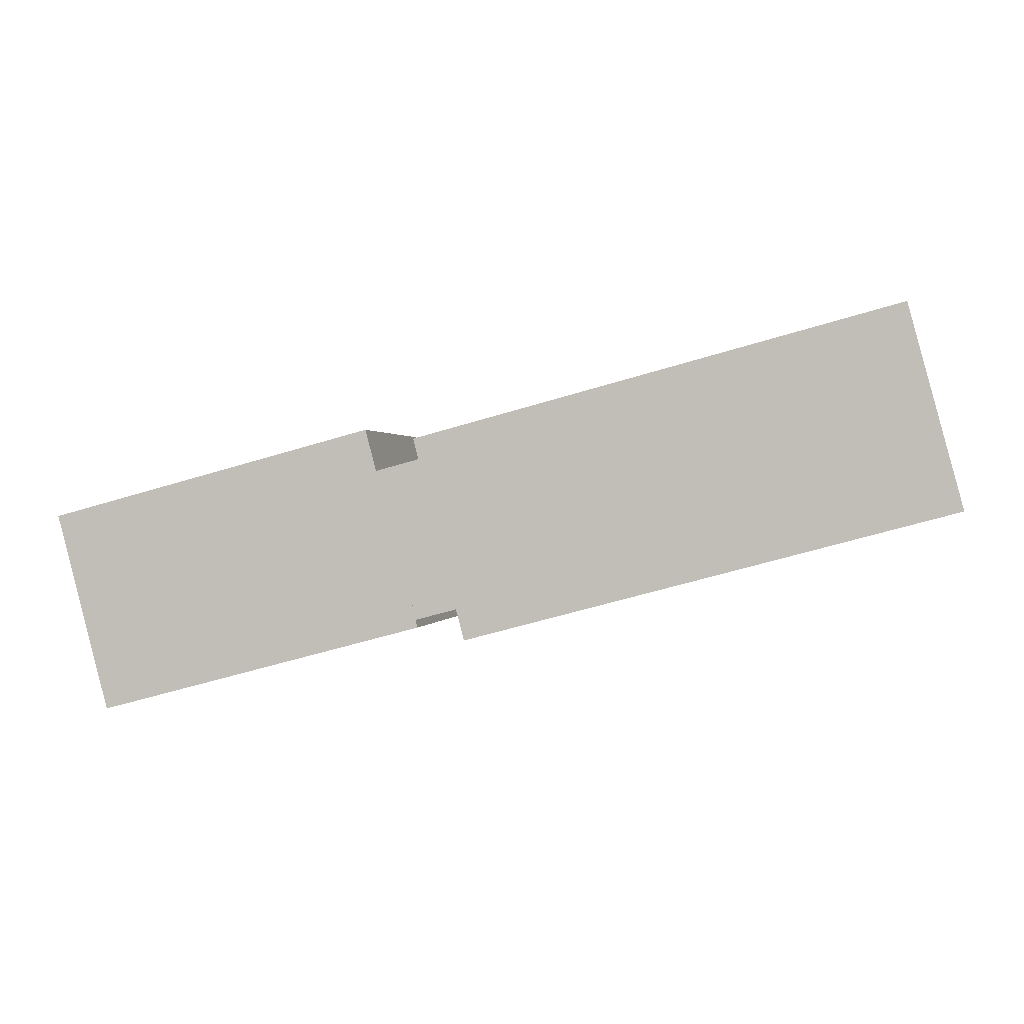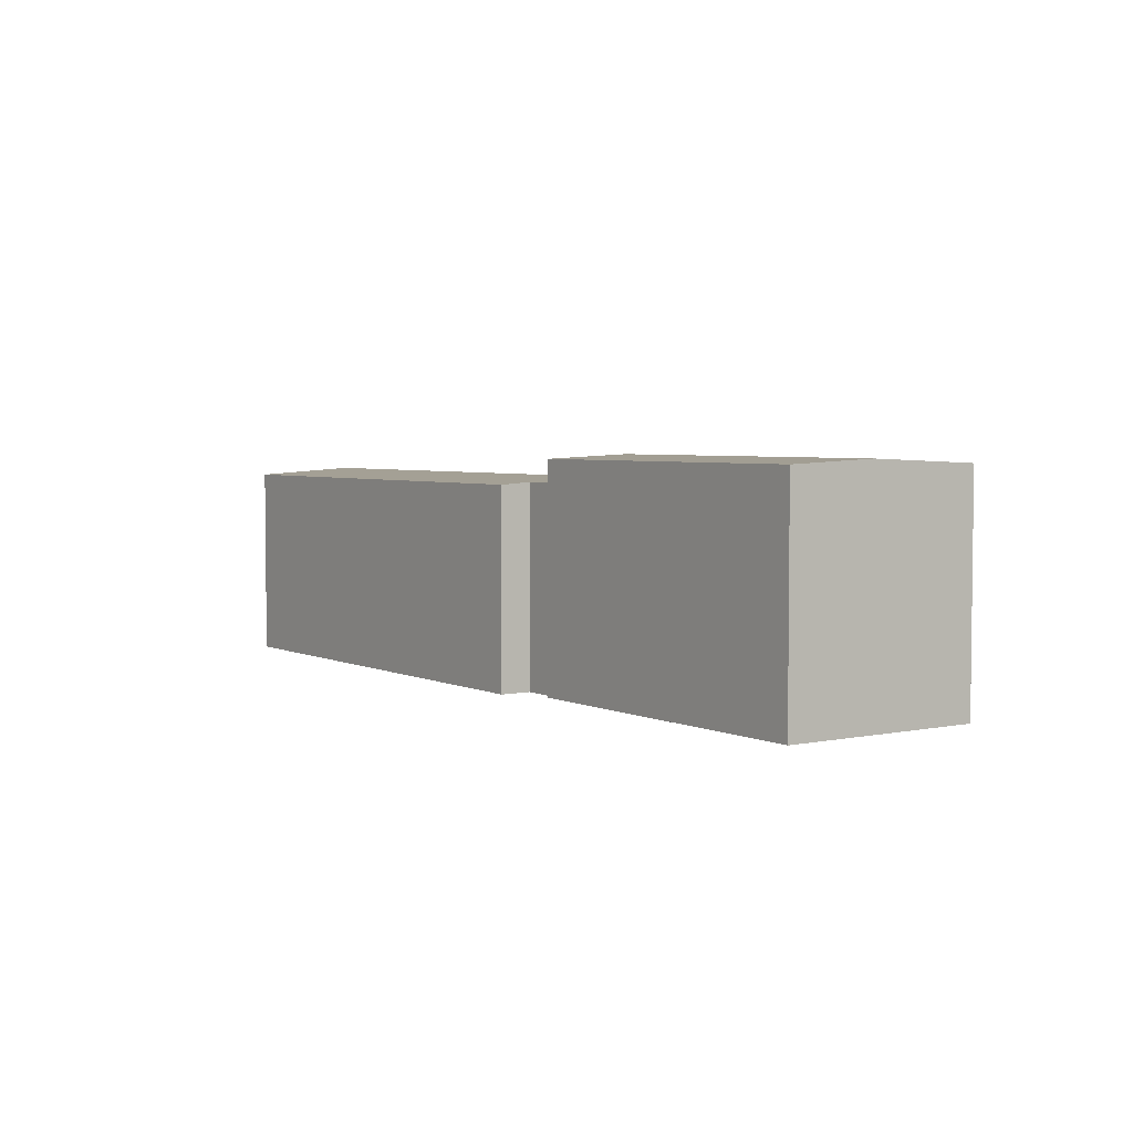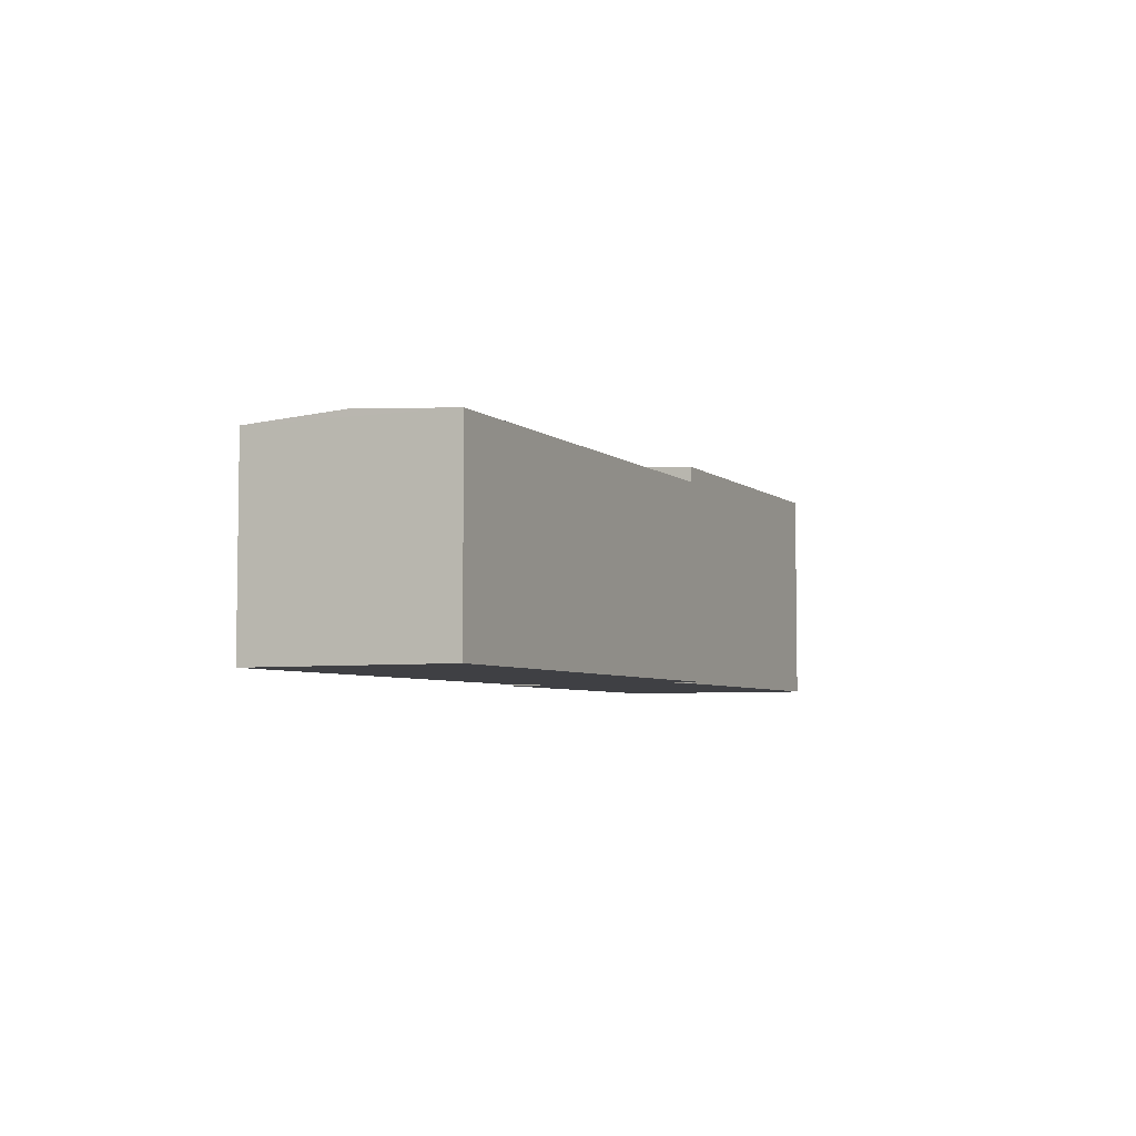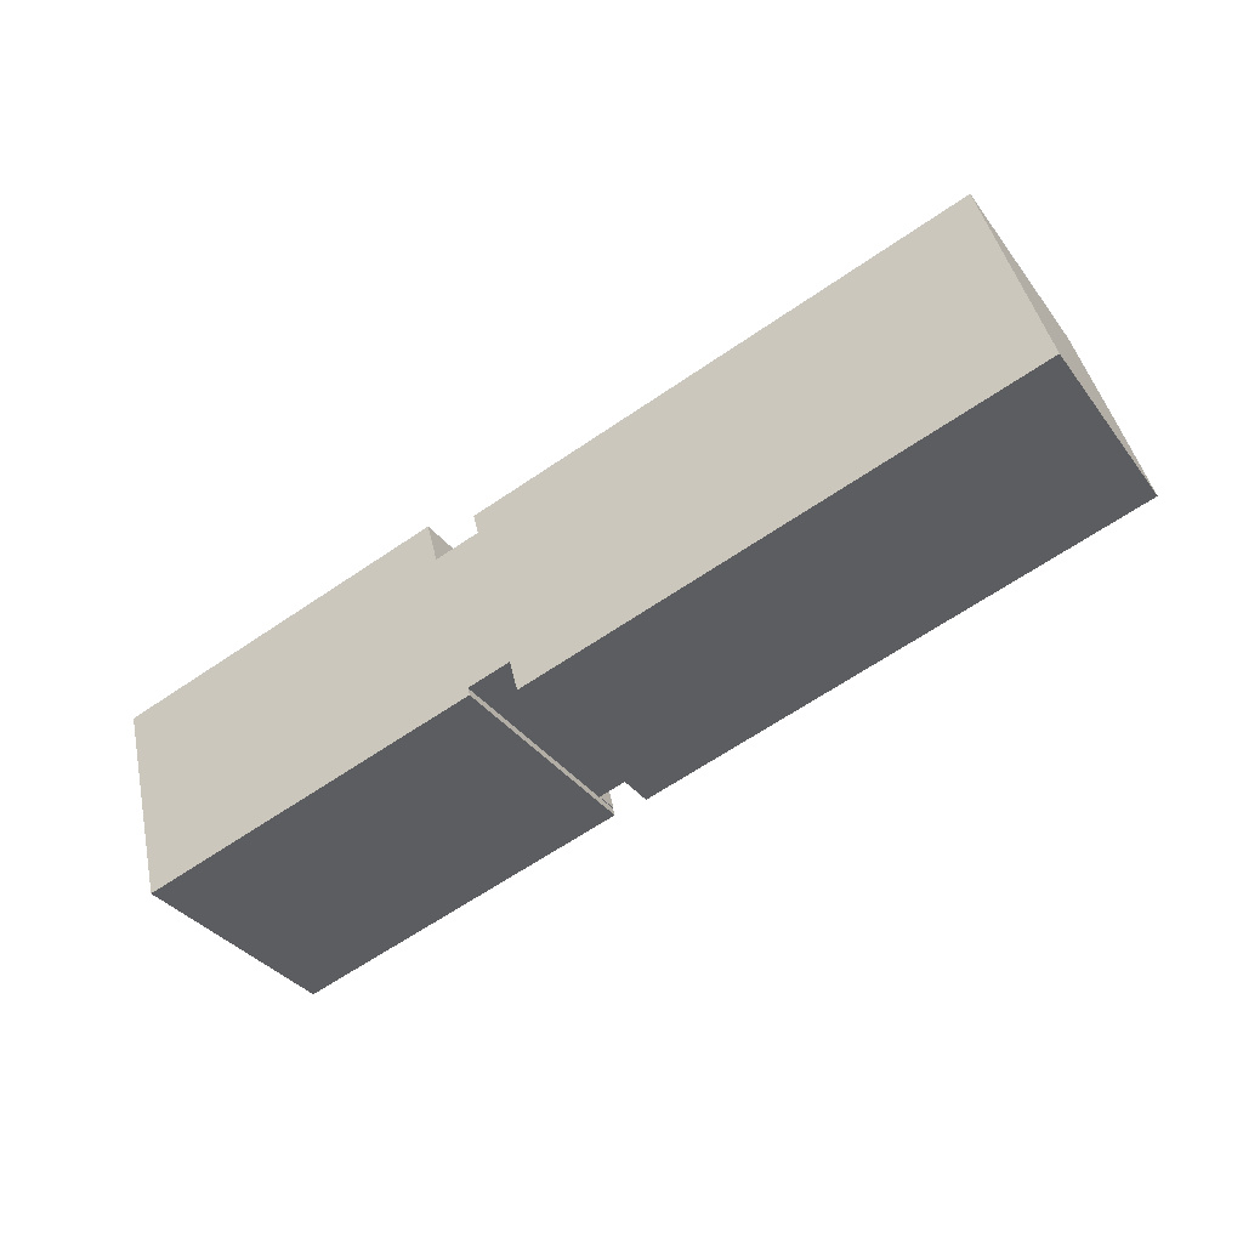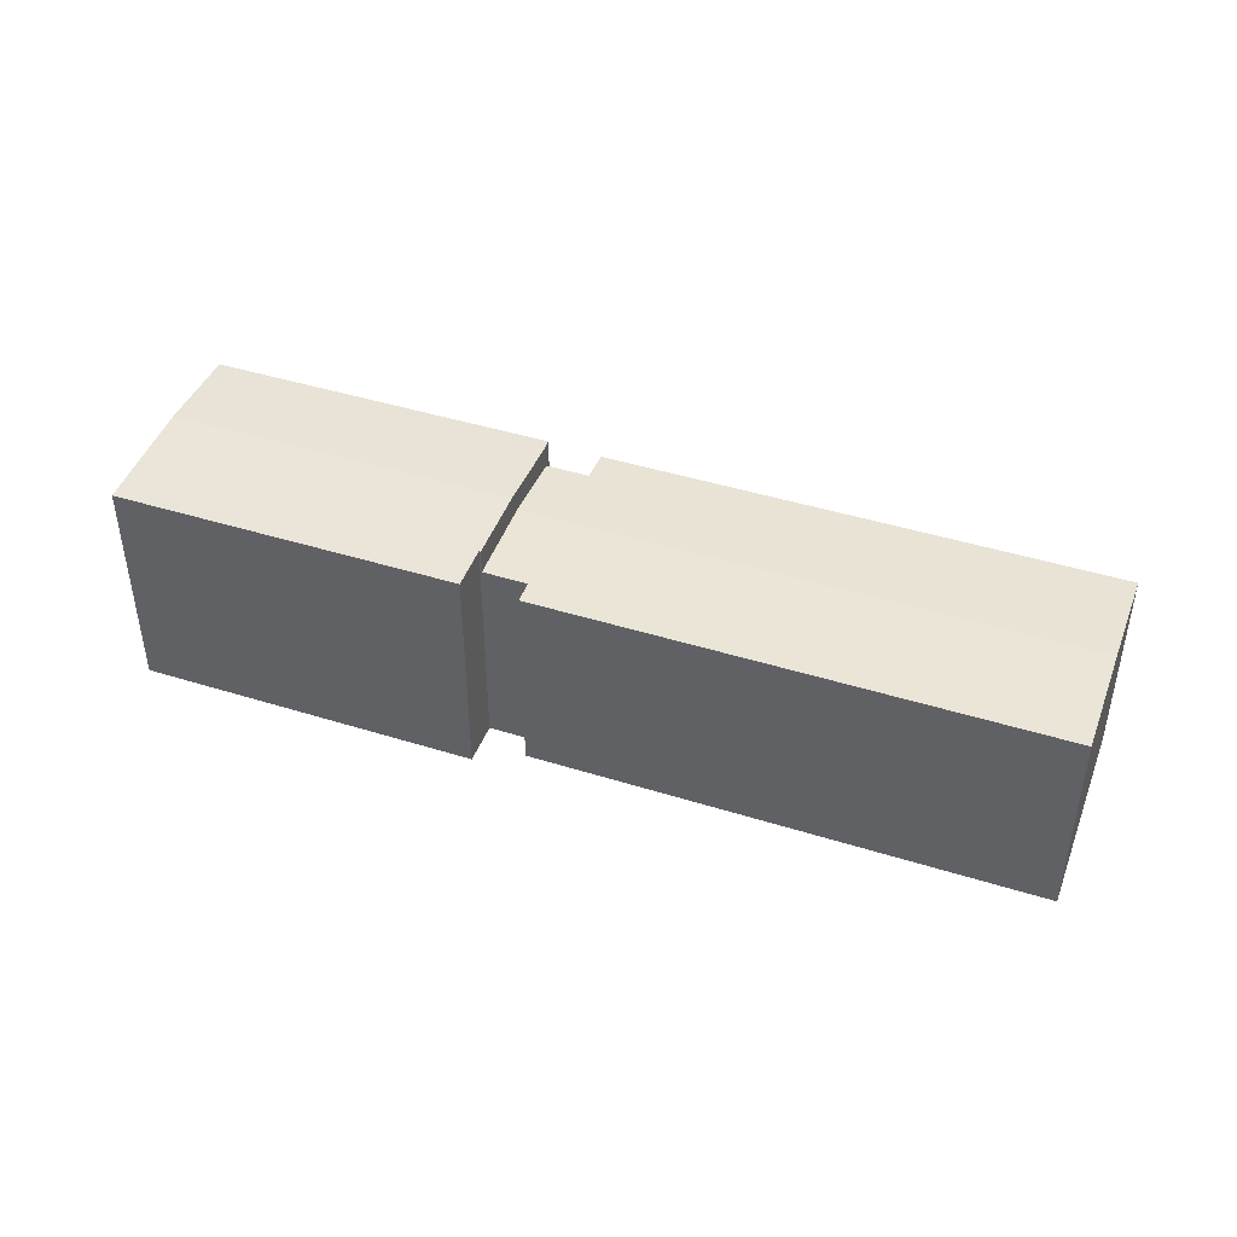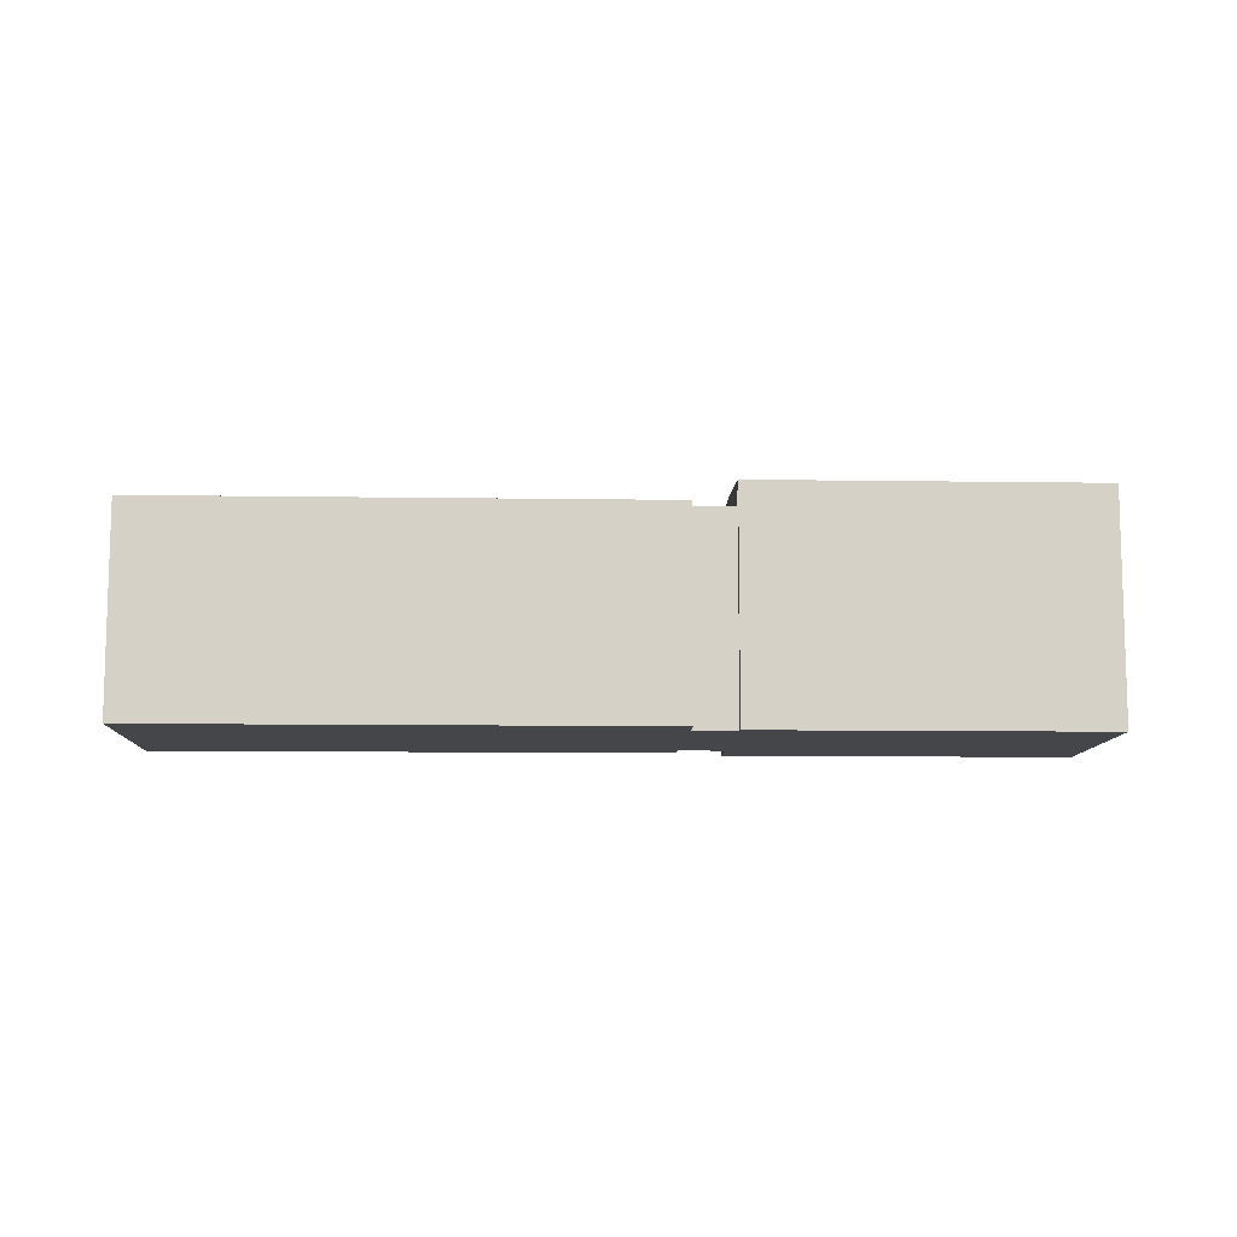
<metadata>
{"format":"obj","ext":"obj","renderer":"f3d","projection":"perspective","resolution":1024,"background":"white","views":[{"elev":0.3,"azim":10.2,"up":"+Z"},{"elev":4.0,"azim":-139.5,"up":"+Y"},{"elev":-5.1,"azim":100.0,"up":"+Y"},{"elev":-36.0,"azim":32.0,"up":"+Z"},{"elev":43.8,"azim":5.3,"up":"+Y"},{"elev":-9.9,"azim":162.9,"up":"+Y"}]}
</metadata>
<code>
v  21.87 13.84 -1.42
v  20.65 13.65 2.788
v  20.74 13.65 2.813
v  19.79 13.54 5.262
v  19.98 13.54 5.311
v  0 13.54 8.293e-16
v  1.796 13.84 -6.756
v  22.22 13.61 -7.041
v  23.12 13.63 -6.302
v  23.25 13.61 -6.767
v  23.16 13.63 -6.292
v  22.04 13.81 -2.057
v  22.11 13.61 -7.068
v  10.62 13.61 -10.12
v  3.215 13.61 -12.09
v  0 0 0
v  19.79 -3.222e-16 5.262
v  19.98 -3.252e-16 5.311
v  20.65 -1.707e-16 2.788
v  20.74 -1.722e-16 2.813
v  21.87 8.695e-17 -1.42
v  23.16 3.853e-16 -6.292
v  22.04 1.26e-16 -2.057
v  23.12 3.859e-16 -6.302
v  23.25 4.144e-16 -6.767
v  3.215 7.404e-16 -12.09
v  22.11 4.328e-16 -7.068
v  22.22 4.311e-16 -7.041
v  10.62 6.2e-16 -10.12
v  1.796 4.137e-16 -6.756
v  22.04 12.5 -2.057
v  25.64 12.23 -5.634
v  23.16 12.23 -6.292
v  54.08 12.5 6.461
v  55.55 12.11 0.3
v  55.7 12.11 0.342
v  26.14 12.11 -7.519
v  52.57 12.13 12.15
v  31.65 12.11 7.053
v  52.45 12.11 12.58
v  23.3 12.19 3.494
v  23.11 12.11 4.782
v  22.97 12.11 4.745
v  22.22 12.19 3.205
v  20.74 12.19 2.813
v  21.87 12.46 -1.42
v  52.45 -7.705e-16 12.58
v  55.7 -2.094e-17 0.342
v  52.57 -7.437e-16 12.15
v  54.08 -3.956e-16 6.461
v  26.14 4.604e-16 -7.519
v  55.55 -1.837e-17 0.3
v  25.64 3.45e-16 -5.634
v  23.3 -2.139e-16 3.494
v  22.97 -2.905e-16 4.745
v  22.22 -1.963e-16 3.205
v  23.11 -2.928e-16 4.782
v  31.65 -4.319e-16 7.053
g defaultobject
f 1 2 3
f 2 4 5
f 4 2 6
f 6 2 1
f 6 1 7
f 8 9 10
f 11 1 12
f 1 11 7
f 7 11 9
f 7 9 8
f 7 8 13
f 7 13 14
f 7 14 15
f 16 4 6
f 4 16 17
f 4 17 5
f 5 17 18
f 19 3 2
f 3 19 20
f 5 19 2
f 19 5 18
f 20 1 3
f 1 20 12
f 12 20 11
f 11 20 21
f 11 21 22
f 22 21 23
f 24 10 9
f 10 24 25
f 22 9 11
f 9 22 24
f 25 8 10
f 8 25 13
f 13 25 14
f 14 25 15
f 15 25 26
f 26 25 27
f 27 25 28
f 26 27 29
f 7 16 6
f 16 7 15
f 16 15 30
f 30 15 26
f 23 24 22
f 24 28 25
f 28 24 27
f 27 24 29
f 29 24 26
f 26 24 30
f 30 24 23
f 30 23 21
f 30 21 20
f 30 20 19
f 30 19 16
f 16 19 18
f 16 18 17
f 31 32 33
f 32 31 34
f 32 34 35
f 35 34 36
f 35 37 32
f 38 39 40
f 39 38 34
f 39 34 31
f 39 31 41
f 39 41 42
f 42 41 43
f 41 31 44
f 44 31 45
f 45 31 46
f 38 36 34
f 36 38 40
f 36 40 47
f 36 47 48
f 48 47 49
f 48 49 50
f 48 35 36
f 35 48 37
f 37 48 51
f 51 48 52
f 53 33 32
f 33 53 22
f 37 53 32
f 53 37 51
f 22 31 33
f 31 22 46
f 46 22 45
f 45 22 20
f 20 22 21
f 21 22 23
f 54 43 41
f 43 54 55
f 20 44 45
f 44 20 41
f 41 20 54
f 54 20 56
f 55 42 43
f 42 55 39
f 39 55 40
f 40 55 57
f 40 57 58
f 40 58 47
f 22 53 23
f 58 49 47
f 49 58 50
f 50 58 57
f 50 57 48
f 48 57 55
f 48 55 54
f 48 54 56
f 48 56 20
f 48 20 21
f 48 21 52
f 52 21 53
f 52 53 51
f 53 21 23

</code>
